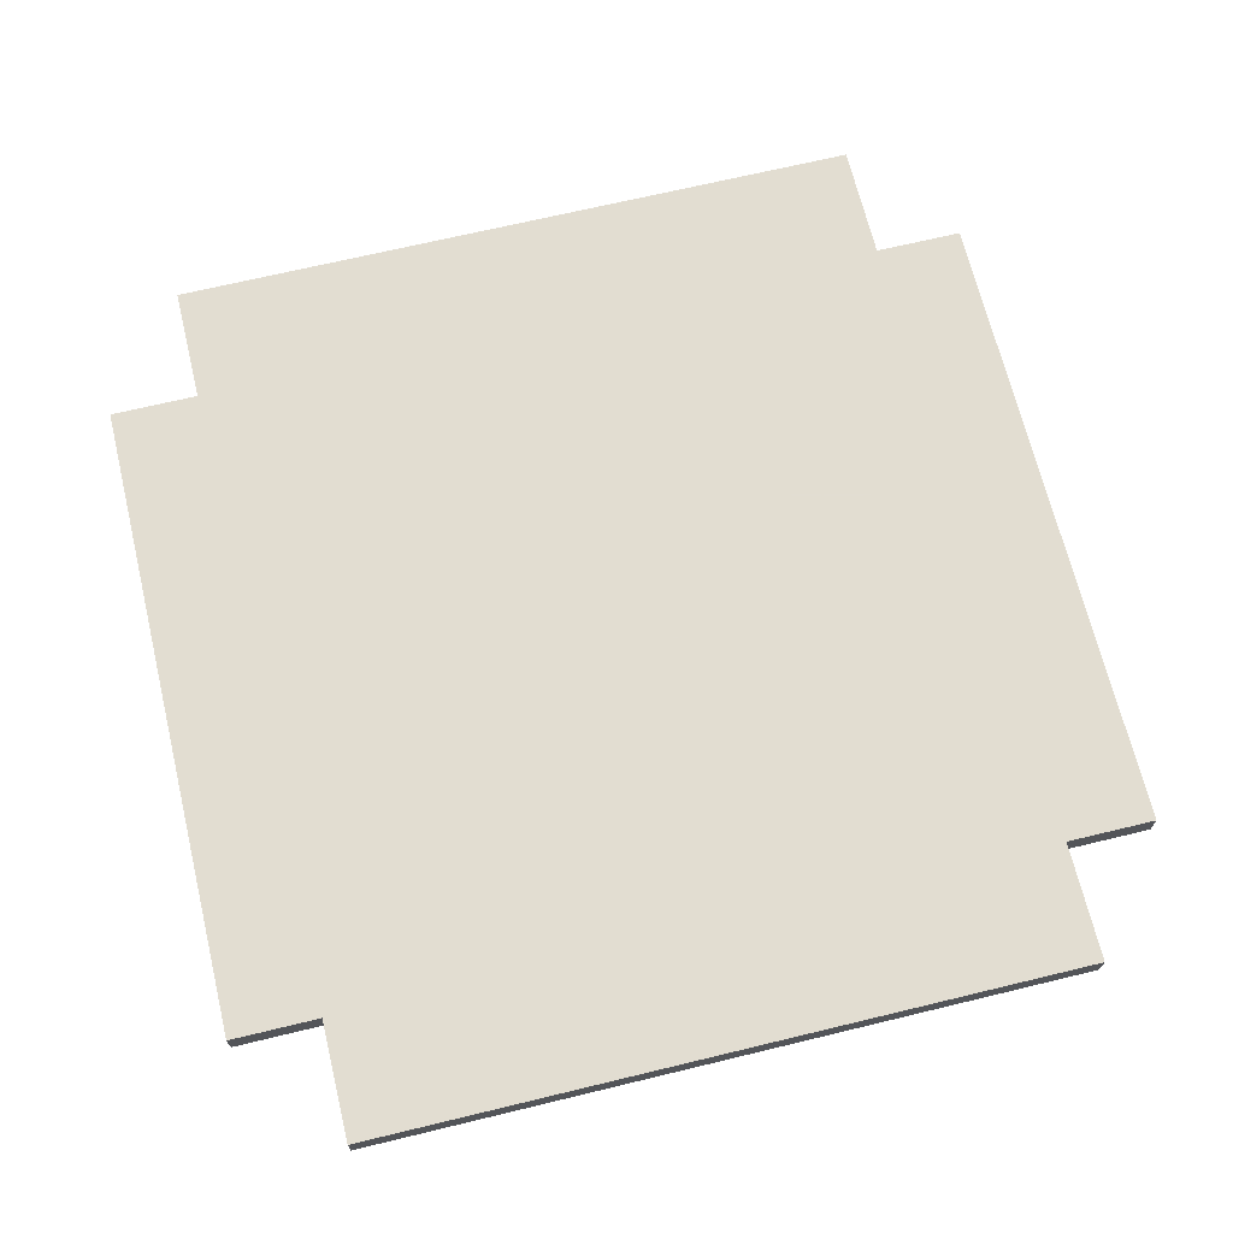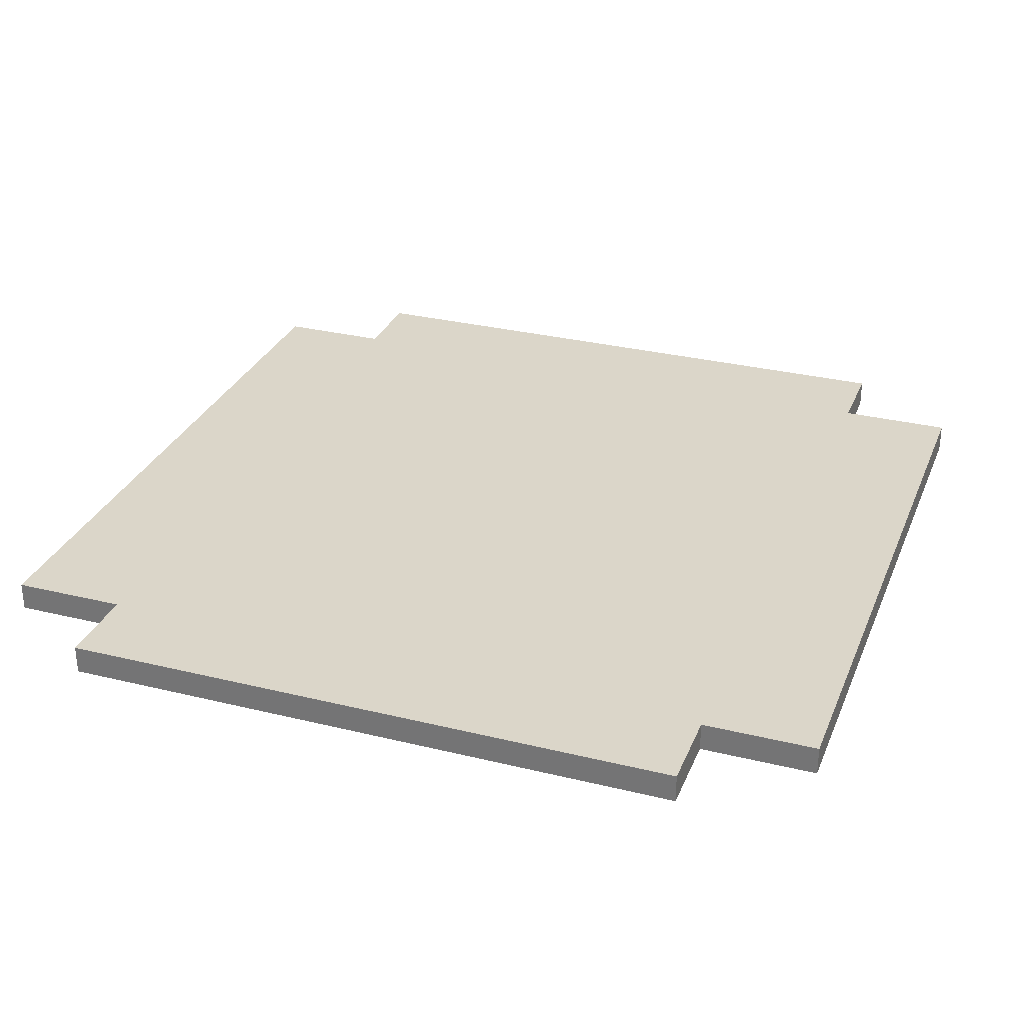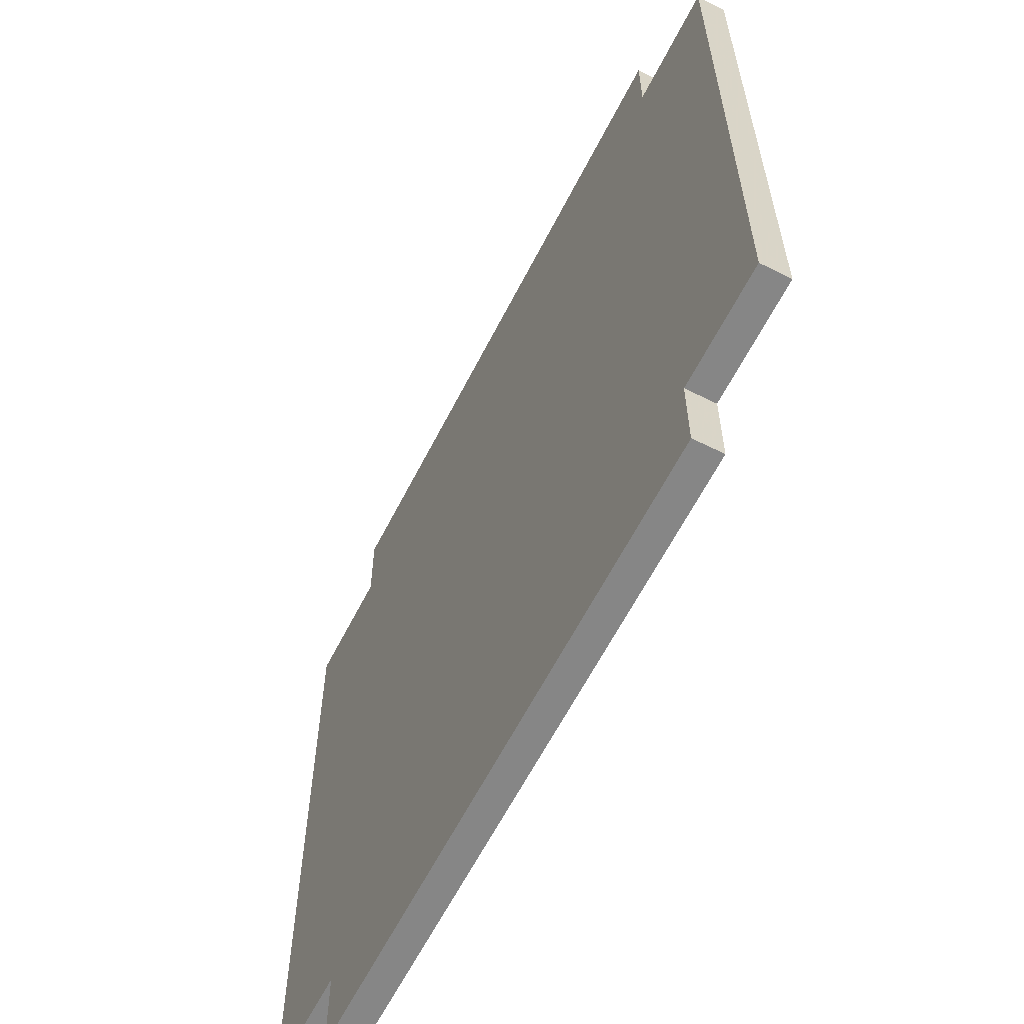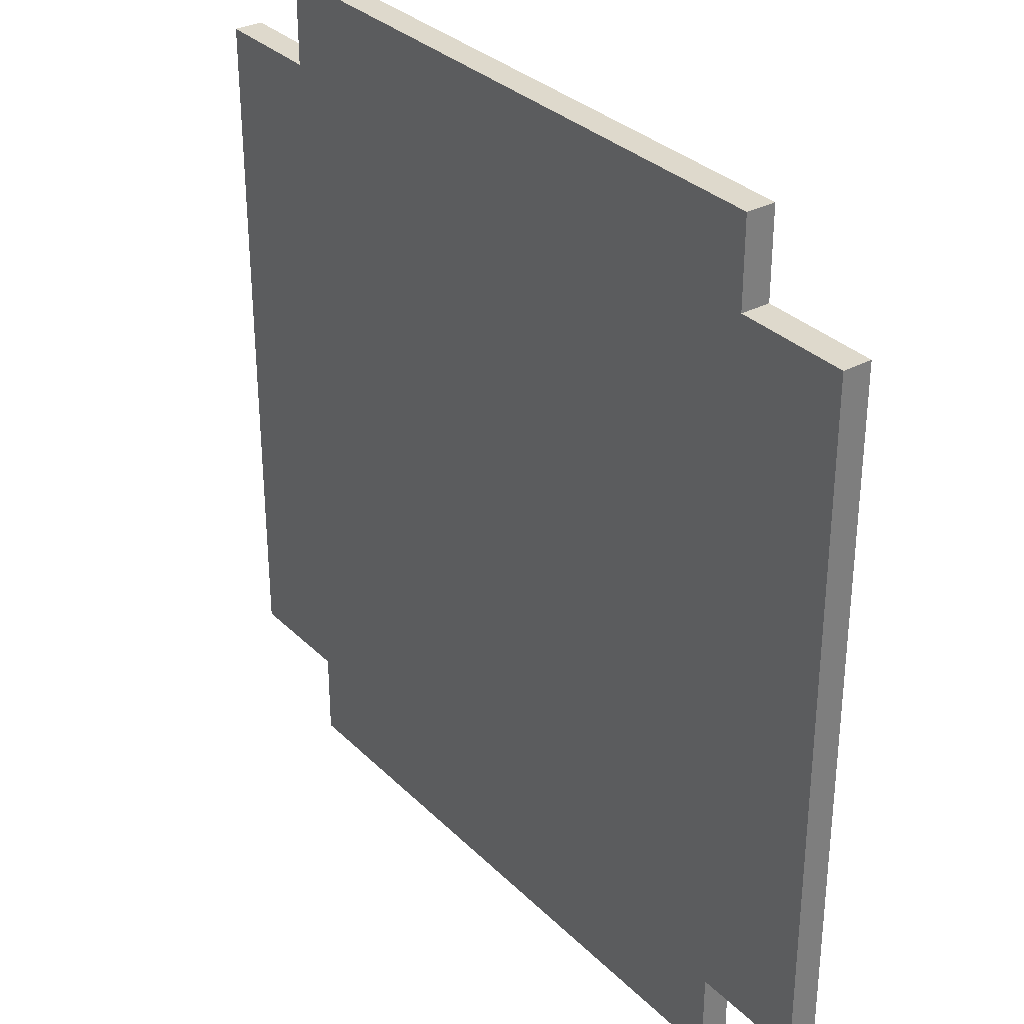
<metadata>
{"format":"obj","ext":"obj","renderer":"f3d","projection":"perspective","resolution":1024,"background":"white","views":[{"elev":68.4,"azim":76.4,"up":"+Y"},{"elev":30.1,"azim":-160.3,"up":"+Y"},{"elev":-62.2,"azim":63.0,"up":"+Z"},{"elev":32.0,"azim":53.3,"up":"+Z"}]}
</metadata>
<code>
o BlueRug_02.001
v -70.4 0.09999 18.9
v -68.2 -6e-06 18.9
v -70.4 -6e-06 18.9
v -68.2 0.09999 18.9
v -70.8 0.09999 19.2
v -70.4 -6e-06 19.2
v -70.8 -6e-06 19.2
v -70.4 0.09999 19.2
v -68.2 0.09999 19.2
v -67.8 -6e-06 19.2
v -68.2 -6e-06 19.2
v -67.8 0.09999 19.2
v -70.8 -6e-06 21.6
v -70.4 -6e-06 21.6
v -70.8 0.09999 21.6
v -70.4 0.09999 21.6
v -68.2 -6e-06 21.6
v -67.8 -6e-06 21.6
v -68.2 0.09999 21.6
v -67.8 0.09999 21.6
v -70.4 -7e-06 21.9
v -68.2 -7e-06 21.9
v -70.4 0.09999 21.9
v -68.2 0.09999 21.9
v -67.8 -6e-06 19.4
v -67.8 0.09999 19.4
v -67.8 -6e-06 19.6
v -67.8 0.09999 19.6
v -70.7 -6e-06 19.3
v -70.7 -6e-06 21.5
v -70.5 -6e-06 19.7
v -70.5 -6e-06 20
v -70.5 -6e-06 20.8
v -70.5 -6e-06 21.1
v -70.4 -6e-06 19.7
v -70.4 -6e-06 20
v -70.4 -6e-06 20.1
v -70.4 -6e-06 20.7
v -70.4 -6e-06 20.8
v -70.4 -6e-06 21.1
v -70.3 -6e-06 19
v -70.3 -6e-06 19.3
v -70.3 -6e-06 19.6
v -70.3 -6e-06 19.8
v -70.3 -6e-06 20
v -70.3 -6e-06 20.1
v -70.3 -6e-06 20.7
v -70.3 -6e-06 20.8
v -70.3 -6e-06 21.5
v -70.3 -7e-06 21.8
v -70.2 -6e-06 19.5
v -70.2 -6e-06 19.6
v -70.2 -6e-06 19.8
v -70.2 -6e-06 19.9
v -70.1 -6e-06 19.8
v -70.1 -6e-06 19.9
v -70.1 -6e-06 20
v -70 -6e-06 19.5
v -70 -6e-06 19.6
v -70 -6e-06 19.7
v -70 -6e-06 19.9
v -70 -6e-06 20
v -70 -6e-06 20.1
v -69.9 -6e-06 19.8
v -69.9 -6e-06 19.9
v -69.9 -6e-06 20
v -69.9 -6e-06 20.1
v -69.8 -6e-06 19.4
v -69.8 -6e-06 19.5
v -69.8 -6e-06 19.7
v -69.8 -6e-06 19.8
v -69.8 -6e-06 19.9
v -69.8 -6e-06 20
v -69.8 -6e-06 21.3
v -69.8 -6e-06 21.4
v -69.7 -6e-06 19.2
v -69.7 -6e-06 19.4
v -69.7 -6e-06 21.4
v -69.7 -6e-06 21.6
v -69.6 -6e-06 19.3
v -69.6 -6e-06 19.5
v -69.6 -6e-06 21.3
v -69.6 -6e-06 21.5
v -69.5 -6e-06 19.1
v -69.5 -6e-06 19.2
v -69.5 -6e-06 19.3
v -69.5 -6e-06 20.9
v -69.5 -6e-06 21
v -69.5 -6e-06 21.5
v -69.5 -6e-06 21.6
v -69.5 -6e-06 21.7
v -69.4 -6e-06 19.5
v -69.4 -6e-06 19.6
v -69.4 -6e-06 20.8
v -69.4 -6e-06 20.9
v -69.4 -6e-06 21
v -69.4 -6e-06 21.2
v -69.4 -6e-06 21.3
v -69.3 -6e-06 21
v -69.3 -6e-06 21.1
v -69.2 -6e-06 19.5
v -69.2 -6e-06 19.6
v -69.2 -6e-06 20.8
v -69.2 -6e-06 20.9
v -69.2 -6e-06 21
v -69.2 -6e-06 21.1
v -69.2 -6e-06 21.2
v -69.2 -6e-06 21.3
v -69.1 -6e-06 19.1
v -69.1 -6e-06 19.2
v -69.1 -6e-06 19.3
v -69.1 -6e-06 20.8
v -69.1 -6e-06 20.9
v -69.1 -6e-06 21
v -69.1 -6e-06 21.5
v -69.1 -6e-06 21.6
v -69.1 -6e-06 21.7
v -69 -6e-06 19.3
v -69 -6e-06 19.5
v -69 -6e-06 21.3
v -69 -6e-06 21.5
v -68.9 -6e-06 19.2
v -68.9 -6e-06 19.4
v -68.9 -6e-06 21.4
v -68.9 -6e-06 21.6
v -68.8 -6e-06 19.4
v -68.8 -6e-06 19.5
v -68.8 -6e-06 21.3
v -68.8 -6e-06 21.4
v -68.3 -6e-06 19
v -68.3 -6e-06 19.3
v -68.3 -6e-06 20
v -68.3 -6e-06 20.1
v -68.3 -6e-06 20.7
v -68.3 -6e-06 20.8
v -68.3 -6e-06 21.5
v -68.3 -7e-06 21.8
v -68.2 -6e-06 19.3
v -68.2 -6e-06 19.4
v -68.2 -6e-06 19.7
v -68.2 -6e-06 20
v -68.2 -6e-06 20.1
v -68.2 -6e-06 20.7
v -68.2 -6e-06 20.8
v -68.2 -6e-06 21.1
v -68.1 -6e-06 19.3
v -68.1 -6e-06 19.4
v -68.1 -6e-06 19.5
v -68.1 -6e-06 19.6
v -68.1 -6e-06 19.7
v -68.1 -6e-06 20
v -68.1 -6e-06 20.8
v -68.1 -6e-06 21.1
v -67.9 -6e-06 19.3
v -67.9 -6e-06 19.4
v -67.9 -6e-06 19.5
v -67.9 -6e-06 19.6
v -67.9 -6e-06 21.5
v -70.7 0.09999 19.3
v -70.7 0.09999 21.5
v -70.5 0.09999 19.7
v -70.5 0.09999 20
v -70.5 0.09999 20.8
v -70.5 0.09999 21.1
v -70.4 0.09999 19.7
v -70.4 0.09999 20
v -70.4 0.09999 20.1
v -70.4 0.09999 20.7
v -70.4 0.09999 20.8
v -70.4 0.09999 21.1
v -70.3 0.09999 19
v -70.3 0.09999 19.3
v -70.3 0.09999 19.6
v -70.3 0.09999 19.8
v -70.3 0.09999 20
v -70.3 0.09999 20.1
v -70.3 0.09999 20.7
v -70.3 0.09999 20.8
v -70.3 0.09999 21.5
v -70.3 0.09999 21.8
v -70.2 0.09999 19.5
v -70.2 0.09999 19.6
v -70.2 0.09999 19.8
v -70.2 0.09999 19.9
v -70.1 0.09999 19.8
v -70.1 0.09999 19.9
v -70.1 0.09999 20
v -70 0.09999 19.5
v -70 0.09999 19.6
v -70 0.09999 19.7
v -70 0.09999 19.9
v -70 0.09999 20
v -70 0.09999 20.1
v -69.9 0.09999 19.8
v -69.9 0.09999 19.9
v -69.9 0.09999 20
v -69.9 0.09999 20.1
v -69.8 0.09999 19.4
v -69.8 0.09999 19.5
v -69.8 0.09999 19.7
v -69.8 0.09999 19.8
v -69.8 0.09999 19.9
v -69.8 0.09999 20
v -69.8 0.09999 21.3
v -69.8 0.09999 21.4
v -69.7 0.09999 19.2
v -69.7 0.09999 19.4
v -69.7 0.09999 21.4
v -69.7 0.09999 21.6
v -69.6 0.09999 19.3
v -69.6 0.09999 19.5
v -69.6 0.09999 21.3
v -69.6 0.09999 21.5
v -69.5 0.09999 19.1
v -69.5 0.09999 19.2
v -69.5 0.09999 19.3
v -69.5 0.09999 20.9
v -69.5 0.09999 21
v -69.5 0.09999 21.5
v -69.5 0.09999 21.6
v -69.5 0.09999 21.7
v -69.4 0.09999 19.5
v -69.4 0.09999 19.6
v -69.4 0.09999 20.8
v -69.4 0.09999 20.9
v -69.4 0.09999 21
v -69.4 0.09999 21.2
v -69.4 0.09999 21.3
v -69.3 0.09999 21
v -69.3 0.09999 21.1
v -69.2 0.09999 19.5
v -69.2 0.09999 19.6
v -69.2 0.09999 20.8
v -69.2 0.09999 20.9
v -69.2 0.09999 21
v -69.2 0.09999 21.1
v -69.2 0.09999 21.2
v -69.2 0.09999 21.3
v -69.1 0.09999 19.1
v -69.1 0.09999 19.2
v -69.1 0.09999 19.3
v -69.1 0.09999 20.8
v -69.1 0.09999 20.9
v -69.1 0.09999 21
v -69.1 0.09999 21.5
v -69.1 0.09999 21.6
v -69.1 0.09999 21.7
v -69 0.09999 19.3
v -69 0.09999 19.5
v -69 0.09999 21.3
v -69 0.09999 21.5
v -68.9 0.09999 19.2
v -68.9 0.09999 19.4
v -68.9 0.09999 21.4
v -68.9 0.09999 21.6
v -68.8 0.09999 19.4
v -68.8 0.09999 19.5
v -68.8 0.09999 21.3
v -68.8 0.09999 21.4
v -68.3 0.09999 19
v -68.3 0.09999 19.3
v -68.3 0.09999 20
v -68.3 0.09999 20.1
v -68.3 0.09999 20.7
v -68.3 0.09999 20.8
v -68.3 0.09999 21.5
v -68.3 0.09999 21.8
v -68.2 0.09999 19.3
v -68.2 0.09999 19.4
v -68.2 0.09999 19.7
v -68.2 0.09999 20
v -68.2 0.09999 20.1
v -68.2 0.09999 20.7
v -68.2 0.09999 20.8
v -68.2 0.09999 21.1
v -68.1 0.09999 19.3
v -68.1 0.09999 19.4
v -68.1 0.09999 19.5
v -68.1 0.09999 19.6
v -68.1 0.09999 19.7
v -68.1 0.09999 20
v -68.1 0.09999 20.8
v -68.1 0.09999 21.1
v -67.9 0.09999 19.3
v -67.9 0.09999 19.4
v -67.9 0.09999 19.5
v -67.9 0.09999 19.6
v -67.9 0.09999 21.5
f 1 2 3
f 4 2 1
f 5 6 7
f 8 6 5
f 9 10 11
f 12 10 9
f 13 14 15
f 15 14 16
f 17 18 19
f 19 18 20
f 21 22 23
f 23 22 24
f 13 5 7
f 15 5 13
f 6 1 3
f 8 1 6
f 21 16 14
f 23 16 21
f 2 4 11
f 11 4 9
f 17 19 22
f 22 19 24
f 10 12 25
f 25 12 26
f 25 26 27
f 27 26 28
f 27 28 18
f 18 28 20
f 29 13 7
f 30 13 29
f 31 30 29
f 32 30 31
f 33 30 32
f 34 30 33
f 6 29 7
f 35 31 29
f 35 32 31
f 36 33 32
f 36 32 35
f 37 33 36
f 38 33 37
f 39 34 33
f 39 33 38
f 40 30 34
f 40 34 39
f 14 13 30
f 41 6 3
f 42 29 6
f 42 6 41
f 42 35 29
f 42 36 35
f 43 36 42
f 44 36 43
f 45 37 36
f 45 36 44
f 46 38 37
f 46 37 45
f 47 39 38
f 47 38 46
f 48 40 39
f 48 39 47
f 49 30 40
f 49 40 48
f 49 21 14
f 49 14 30
f 50 21 49
f 51 43 42
f 51 42 41
f 52 44 43
f 52 43 51
f 53 46 45
f 53 44 52
f 53 48 47
f 53 49 48
f 53 50 49
f 53 47 46
f 53 45 44
f 54 50 53
f 55 53 52
f 55 54 53
f 56 50 54
f 56 54 55
f 57 50 56
f 58 52 51
f 58 51 41
f 59 55 52
f 59 52 58
f 59 56 55
f 60 56 59
f 61 57 56
f 61 56 60
f 62 50 57
f 62 57 61
f 63 50 62
f 64 61 60
f 65 62 61
f 65 61 64
f 66 63 62
f 66 62 65
f 67 50 63
f 67 63 66
f 68 60 59
f 68 58 41
f 68 59 58
f 69 60 68
f 70 64 60
f 70 60 69
f 71 65 64
f 71 64 70
f 72 66 65
f 72 65 71
f 73 67 66
f 73 66 72
f 74 50 67
f 74 67 73
f 75 50 74
f 76 68 41
f 77 69 68
f 77 68 76
f 78 50 75
f 78 75 74
f 79 50 78
f 80 77 76
f 81 71 70
f 81 77 80
f 81 73 72
f 81 72 71
f 81 70 69
f 81 69 77
f 81 74 73
f 82 79 78
f 82 74 81
f 82 78 74
f 83 79 82
f 84 76 41
f 85 80 76
f 85 76 84
f 86 81 80
f 86 80 85
f 86 82 81
f 86 83 82
f 87 83 86
f 88 83 87
f 89 79 83
f 89 83 88
f 90 50 79
f 90 79 89
f 91 50 90
f 92 86 85
f 92 87 86
f 93 87 92
f 94 87 93
f 95 88 87
f 95 87 94
f 96 89 88
f 96 88 95
f 96 90 89
f 97 90 96
f 98 90 97
f 99 96 95
f 99 97 96
f 100 97 99
f 101 93 92
f 101 92 85
f 102 94 93
f 102 93 101
f 103 95 94
f 103 94 102
f 104 99 95
f 104 95 103
f 105 100 99
f 105 99 104
f 106 97 100
f 106 100 105
f 107 98 97
f 107 97 106
f 108 90 98
f 108 98 107
f 109 84 41
f 109 85 84
f 110 101 85
f 110 85 109
f 110 102 101
f 110 103 102
f 111 103 110
f 112 104 103
f 112 103 111
f 113 105 104
f 113 104 112
f 114 108 107
f 114 105 113
f 114 106 105
f 114 107 106
f 115 90 108
f 115 108 114
f 116 91 90
f 116 90 115
f 117 50 91
f 117 91 116
f 118 114 113
f 118 113 112
f 118 115 114
f 118 111 110
f 118 112 111
f 119 115 118
f 120 115 119
f 121 116 115
f 121 115 120
f 122 110 109
f 122 118 110
f 122 119 118
f 123 119 122
f 124 121 120
f 125 117 116
f 125 121 124
f 125 116 121
f 126 123 122
f 126 119 123
f 127 120 119
f 127 119 126
f 128 124 120
f 128 120 127
f 129 125 124
f 129 124 128
f 130 127 126
f 130 41 3
f 130 129 128
f 130 122 109
f 130 128 127
f 130 126 122
f 130 109 41
f 131 129 130
f 132 129 131
f 133 129 132
f 134 129 133
f 135 129 134
f 136 125 129
f 136 129 135
f 137 50 117
f 137 125 136
f 137 21 50
f 137 117 125
f 2 130 3
f 2 131 130
f 11 131 2
f 138 132 131
f 138 131 11
f 139 132 138
f 140 132 139
f 141 133 132
f 141 132 140
f 142 134 133
f 142 133 141
f 143 135 134
f 143 134 142
f 144 136 135
f 144 135 143
f 145 136 144
f 17 137 136
f 22 21 137
f 22 137 17
f 146 138 11
f 146 139 138
f 147 140 139
f 147 139 146
f 148 140 147
f 149 140 148
f 150 141 140
f 150 140 149
f 151 143 142
f 151 141 150
f 151 142 141
f 151 144 143
f 152 145 144
f 152 144 151
f 153 136 145
f 153 145 152
f 154 146 11
f 154 147 146
f 155 148 147
f 155 147 154
f 156 149 148
f 156 148 155
f 157 150 149
f 157 149 156
f 157 152 151
f 157 153 152
f 157 151 150
f 158 136 153
f 158 153 157
f 158 17 136
f 10 154 11
f 10 155 154
f 25 156 155
f 25 155 10
f 25 157 156
f 27 158 157
f 27 157 25
f 18 17 158
f 18 158 27
f 5 15 159
f 159 15 160
f 159 160 161
f 161 160 162
f 162 160 163
f 163 160 164
f 5 159 8
f 159 161 165
f 161 162 165
f 162 163 166
f 165 162 166
f 166 163 167
f 167 163 168
f 163 164 169
f 168 163 169
f 164 160 170
f 169 164 170
f 160 15 16
f 1 8 171
f 8 159 172
f 171 8 172
f 159 165 172
f 165 166 172
f 172 166 173
f 173 166 174
f 166 167 175
f 174 166 175
f 167 168 176
f 175 167 176
f 168 169 177
f 176 168 177
f 169 170 178
f 177 169 178
f 170 160 179
f 178 170 179
f 16 23 179
f 160 16 179
f 179 23 180
f 172 173 181
f 171 172 181
f 173 174 182
f 181 173 182
f 175 176 183
f 182 174 183
f 177 178 183
f 178 179 183
f 179 180 183
f 176 177 183
f 174 175 183
f 183 180 184
f 182 183 185
f 183 184 185
f 184 180 186
f 185 184 186
f 186 180 187
f 181 182 188
f 171 181 188
f 182 185 189
f 188 182 189
f 185 186 189
f 189 186 190
f 186 187 191
f 190 186 191
f 187 180 192
f 191 187 192
f 192 180 193
f 190 191 194
f 191 192 195
f 194 191 195
f 192 193 196
f 195 192 196
f 193 180 197
f 196 193 197
f 189 190 198
f 171 188 198
f 188 189 198
f 198 190 199
f 190 194 200
f 199 190 200
f 194 195 201
f 200 194 201
f 195 196 202
f 201 195 202
f 196 197 203
f 202 196 203
f 197 180 204
f 203 197 204
f 204 180 205
f 171 198 206
f 198 199 207
f 206 198 207
f 205 180 208
f 204 205 208
f 208 180 209
f 206 207 210
f 200 201 211
f 210 207 211
f 202 203 211
f 201 202 211
f 199 200 211
f 207 199 211
f 203 204 211
f 208 209 212
f 211 204 212
f 204 208 212
f 212 209 213
f 171 206 214
f 206 210 215
f 214 206 215
f 210 211 216
f 215 210 216
f 211 212 216
f 212 213 216
f 216 213 217
f 217 213 218
f 213 209 219
f 218 213 219
f 209 180 220
f 219 209 220
f 220 180 221
f 215 216 222
f 216 217 222
f 222 217 223
f 223 217 224
f 217 218 225
f 224 217 225
f 218 219 226
f 225 218 226
f 219 220 226
f 226 220 227
f 227 220 228
f 225 226 229
f 226 227 229
f 229 227 230
f 222 223 231
f 215 222 231
f 223 224 232
f 231 223 232
f 224 225 233
f 232 224 233
f 225 229 234
f 233 225 234
f 229 230 235
f 234 229 235
f 230 227 236
f 235 230 236
f 227 228 237
f 236 227 237
f 228 220 238
f 237 228 238
f 171 214 239
f 214 215 239
f 215 231 240
f 239 215 240
f 231 232 240
f 232 233 240
f 240 233 241
f 233 234 242
f 241 233 242
f 234 235 243
f 242 234 243
f 237 238 244
f 243 235 244
f 235 236 244
f 236 237 244
f 238 220 245
f 244 238 245
f 220 221 246
f 245 220 246
f 221 180 247
f 246 221 247
f 243 244 248
f 242 243 248
f 244 245 248
f 240 241 248
f 241 242 248
f 248 245 249
f 249 245 250
f 245 246 251
f 250 245 251
f 239 240 252
f 240 248 252
f 248 249 252
f 252 249 253
f 250 251 254
f 246 247 255
f 254 251 255
f 251 246 255
f 252 253 256
f 253 249 256
f 249 250 257
f 256 249 257
f 250 254 258
f 257 250 258
f 254 255 259
f 258 254 259
f 256 257 260
f 1 171 260
f 258 259 260
f 239 252 260
f 257 258 260
f 252 256 260
f 171 239 260
f 260 259 261
f 261 259 262
f 262 259 263
f 263 259 264
f 264 259 265
f 259 255 266
f 265 259 266
f 247 180 267
f 266 255 267
f 180 23 267
f 255 247 267
f 1 260 4
f 260 261 4
f 4 261 9
f 261 262 268
f 9 261 268
f 268 262 269
f 269 262 270
f 262 263 271
f 270 262 271
f 263 264 272
f 271 263 272
f 264 265 273
f 272 264 273
f 265 266 274
f 273 265 274
f 274 266 275
f 266 267 19
f 267 23 24
f 19 267 24
f 9 268 276
f 268 269 276
f 269 270 277
f 276 269 277
f 277 270 278
f 278 270 279
f 270 271 280
f 279 270 280
f 272 273 281
f 280 271 281
f 271 272 281
f 273 274 281
f 274 275 282
f 281 274 282
f 275 266 283
f 282 275 283
f 9 276 284
f 276 277 284
f 277 278 285
f 284 277 285
f 278 279 286
f 285 278 286
f 279 280 287
f 286 279 287
f 281 282 287
f 282 283 287
f 280 281 287
f 283 266 288
f 287 283 288
f 266 19 288
f 9 284 12
f 284 285 12
f 285 286 26
f 12 285 26
f 286 287 26
f 287 288 28
f 26 287 28
f 288 19 20
f 28 288 20

</code>
